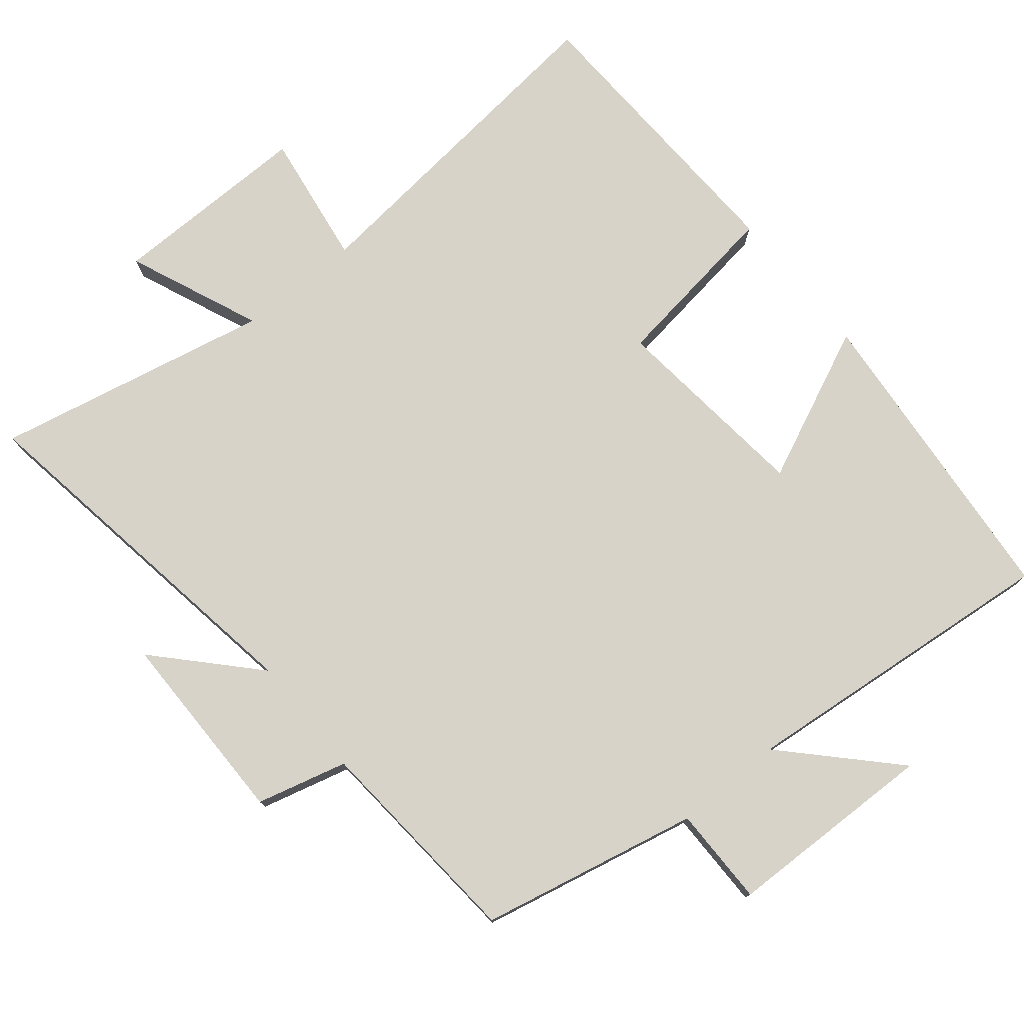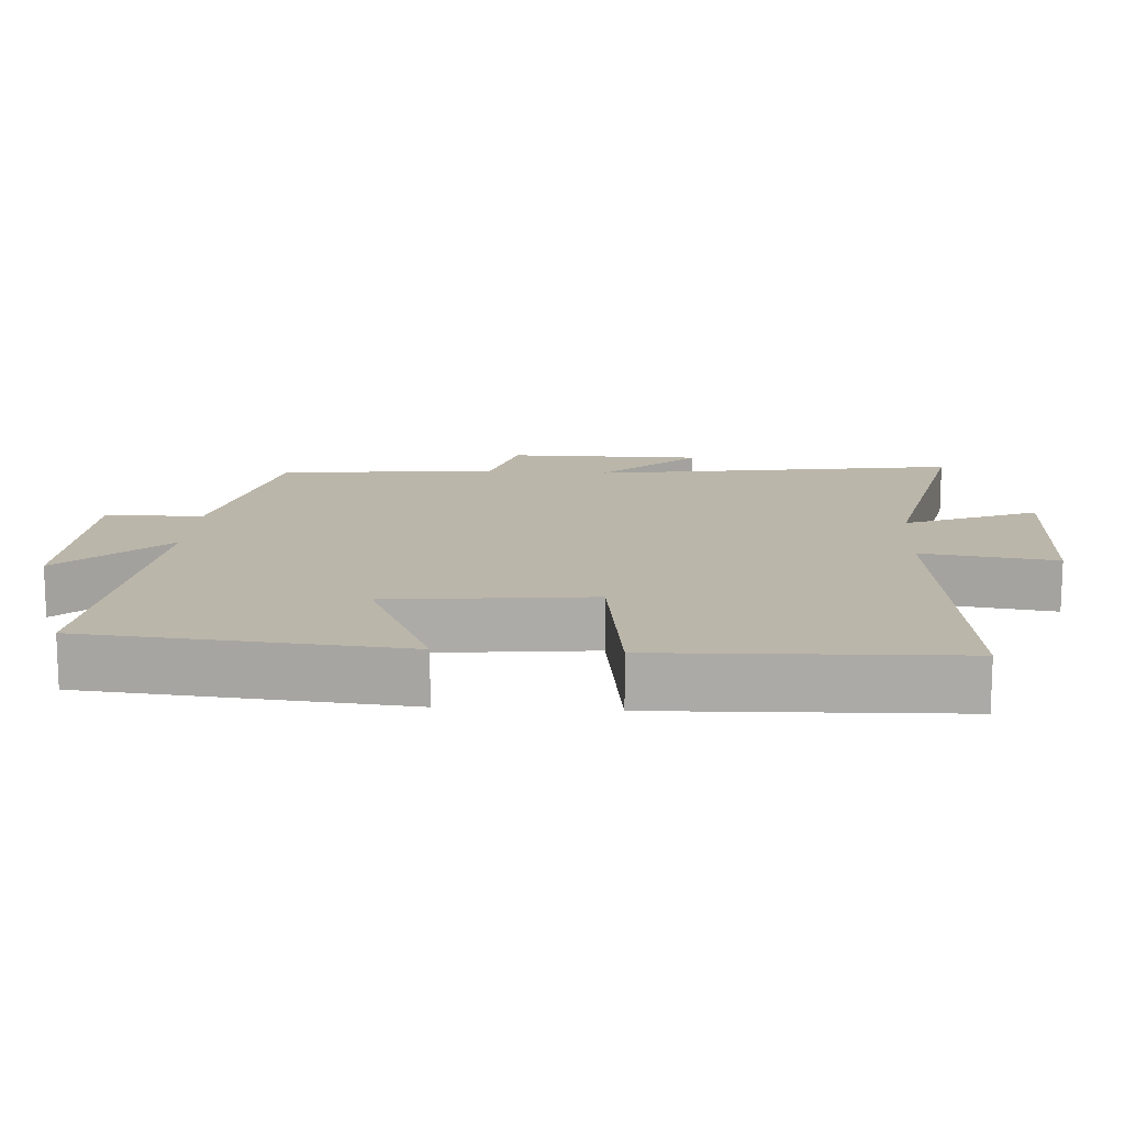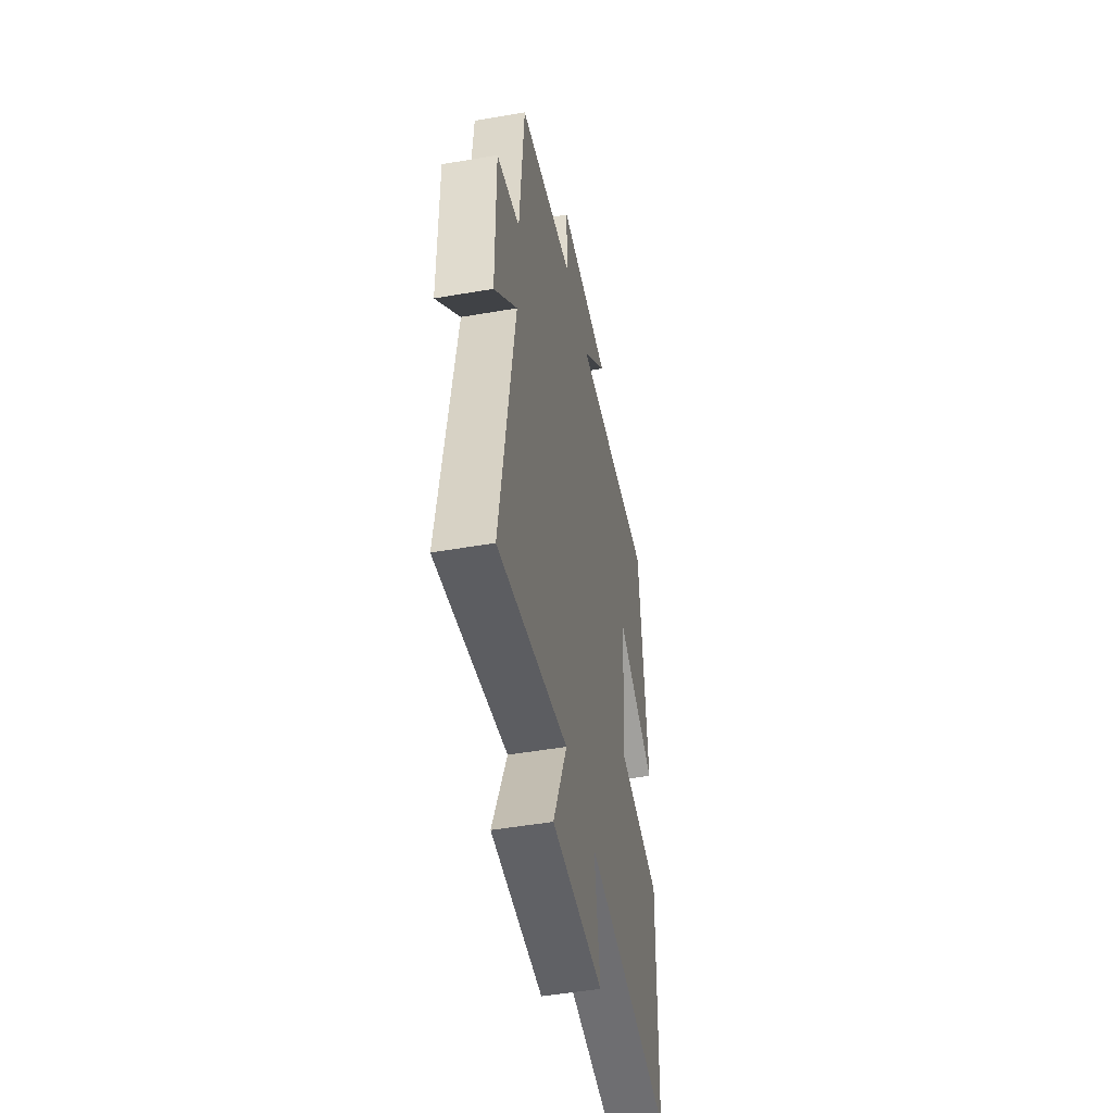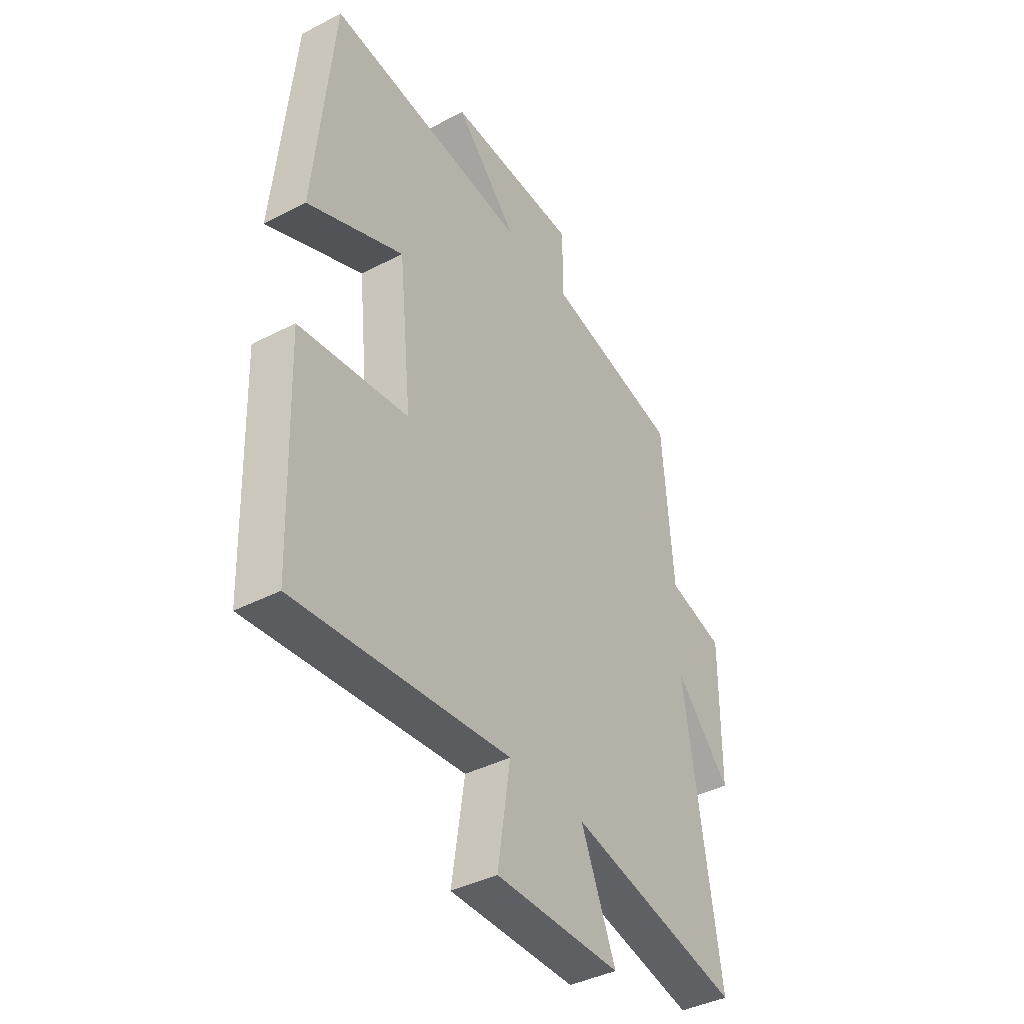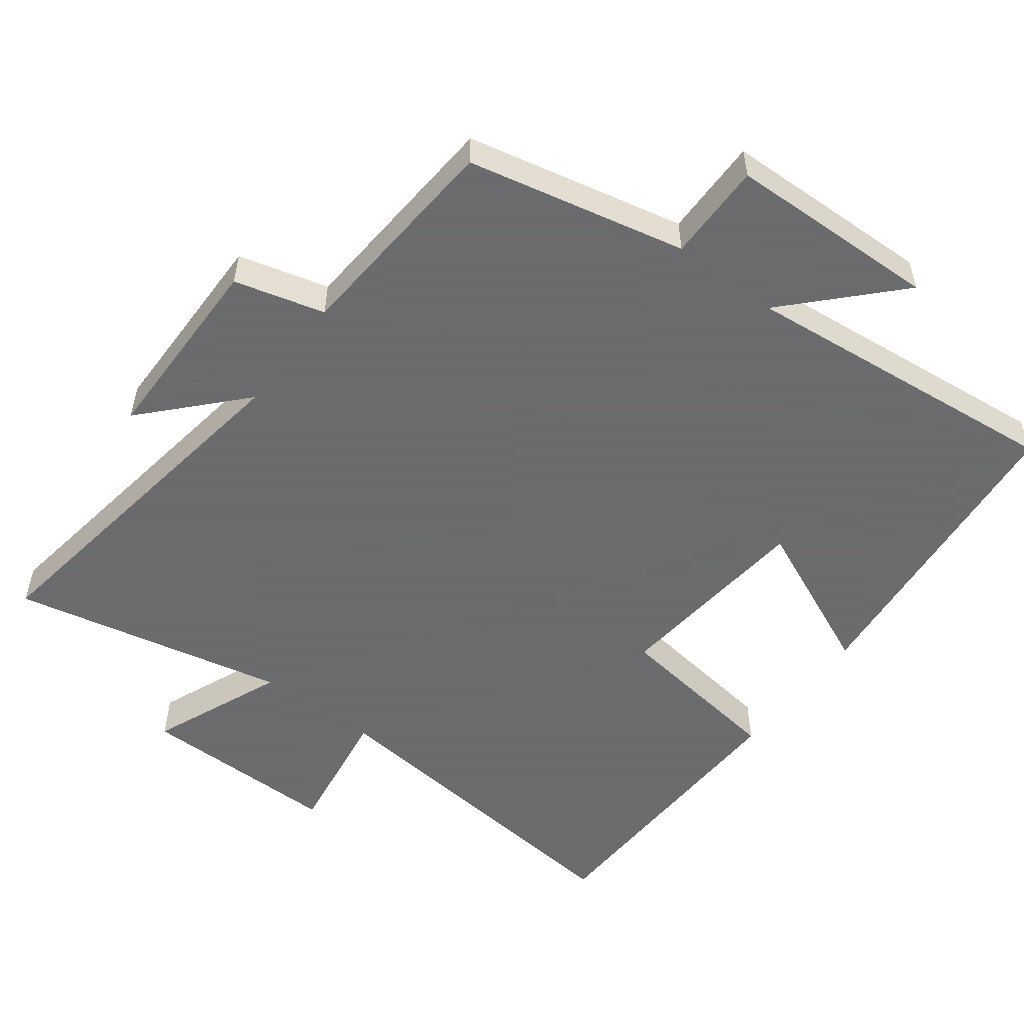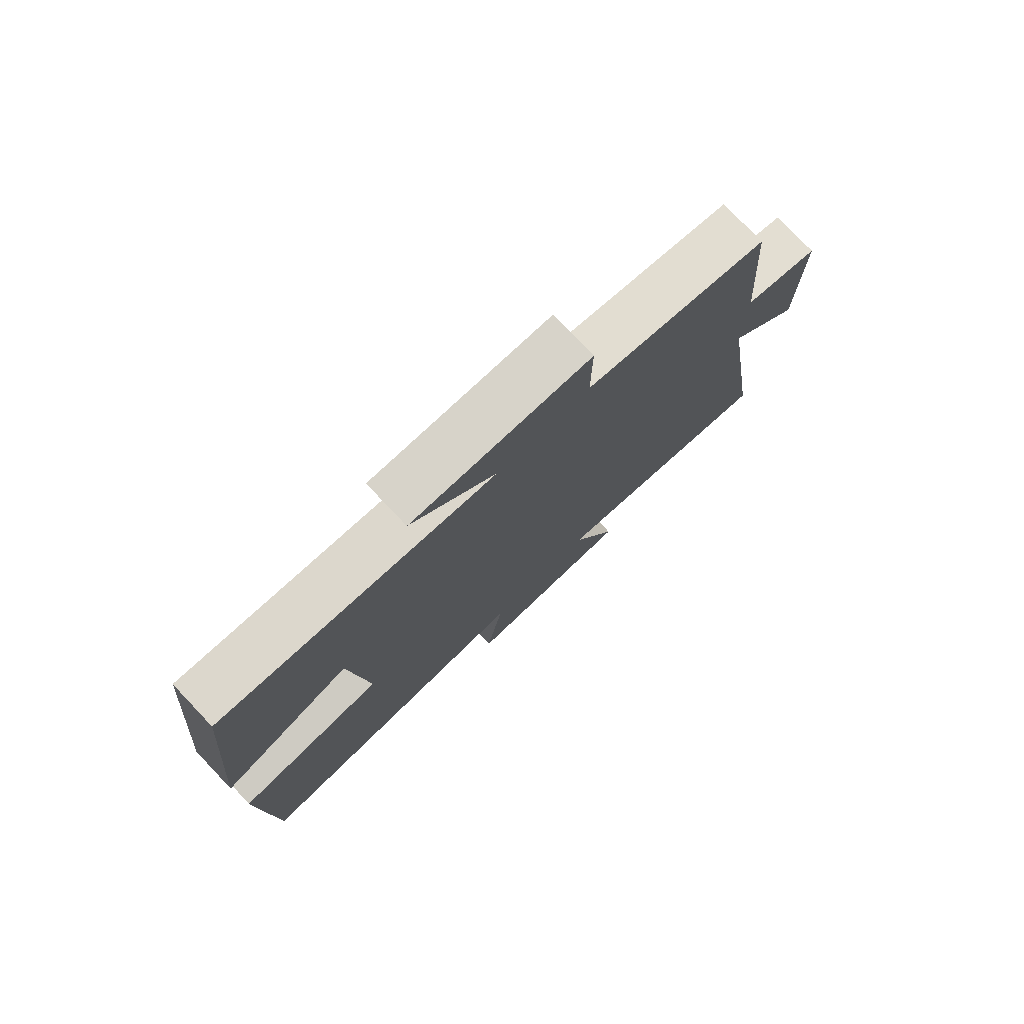
<metadata>
{"format":"obj","ext":"obj","renderer":"f3d","projection":"perspective","resolution":1024,"background":"white","views":[{"elev":76.8,"azim":-39.5,"up":"+Y"},{"elev":14.0,"azim":93.6,"up":"+Y"},{"elev":-48.7,"azim":-79.1,"up":"+Z"},{"elev":-40.4,"azim":122.5,"up":"+Z"},{"elev":-53.5,"azim":-36.9,"up":"+Y"},{"elev":77.6,"azim":136.5,"up":"+Z"}]}
</metadata>
<code>
v 0.458 0.07 0.547
v 0.5 0.07 0.097
v 0.28 0.07 0.195
v 0.25 0.07 -0.095
v 0.5 0.07 -0.129
v 0.485 0.07 -0.551
v -0.005 0.07 -0.5
v 0.024 0.07 -0.692
v -0.264 0.07 -0.69
v -0.185 0.07 -0.5
v -0.58 0.07 -0.584
v -0.5 0.07 -0.058
v -0.627 0.07 -0.194
v -0.629 0.07 0.086
v -0.5 0.07 0.12
v -0.476 0.07 0.432
v -0.164 0.07 0.5
v -0.165 0.07 0.641
v 0.137 0.07 0.649
v -0.006 0.07 0.5
v 0.458 0 0.547
v 0.5 0 0.097
v 0.28 0 0.195
v 0.25 0 -0.095
v 0.5 0 -0.129
v 0.485 0 -0.551
v -0.005 0 -0.5
v 0.024 0 -0.692
v -0.264 0 -0.69
v -0.185 0 -0.5
v -0.58 0 -0.584
v -0.5 0 -0.058
v -0.627 0 -0.194
v -0.629 0 0.086
v -0.5 0 0.12
v -0.476 0 0.432
v -0.164 0 0.5
v -0.165 0 0.641
v 0.137 0 0.649
v -0.006 0 0.5
f 17 18 19 20
f 15 16 17 20
f 15 20 1
f 12 13 14 15
f 12 15 1
f 10 11 12 1
f 7 8 9 10
f 4 5 6 7
f 3 4 7 10
f 1 2 3
f 1 3 10
f 40 39 38 37
f 40 37 36 35
f 21 40 35
f 35 34 33 32
f 21 35 32
f 21 32 31 30
f 30 29 28 27
f 27 26 25 24
f 30 27 24 23
f 23 22 21
f 30 23 21
f 1 21 22 2
f 2 22 23 3
f 3 23 24 4
f 4 24 25 5
f 5 25 26 6
f 6 26 27 7
f 7 27 28 8
f 8 28 29 9
f 9 29 30 10
f 10 30 31 11
f 11 31 32 12
f 12 32 33 13
f 13 33 34 14
f 14 34 35 15
f 15 35 36 16
f 16 36 37 17
f 17 37 38 18
f 18 38 39 19
f 19 39 40 20
f 20 40 21 1

</code>
